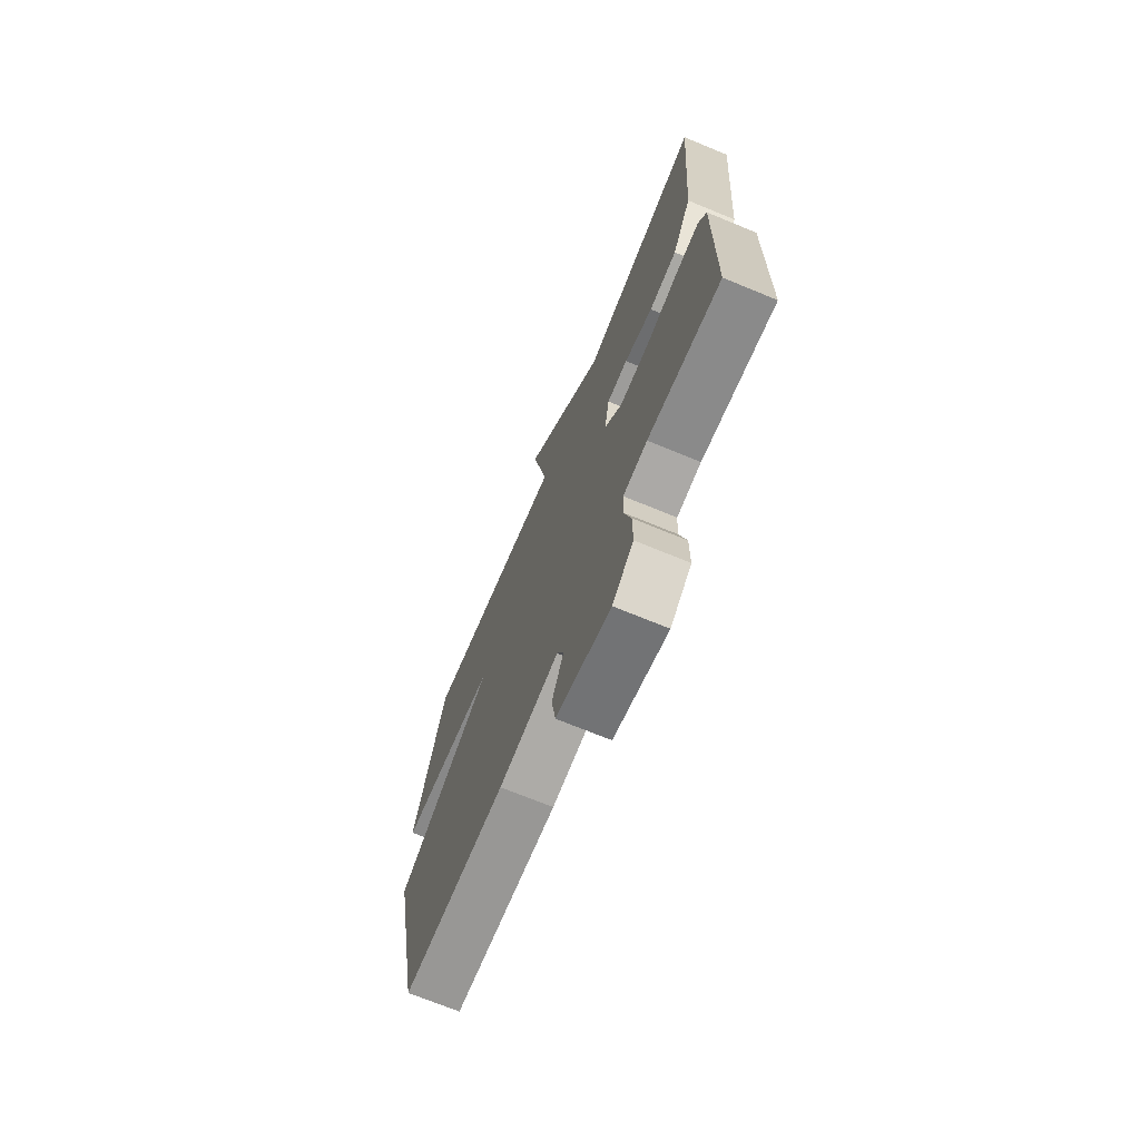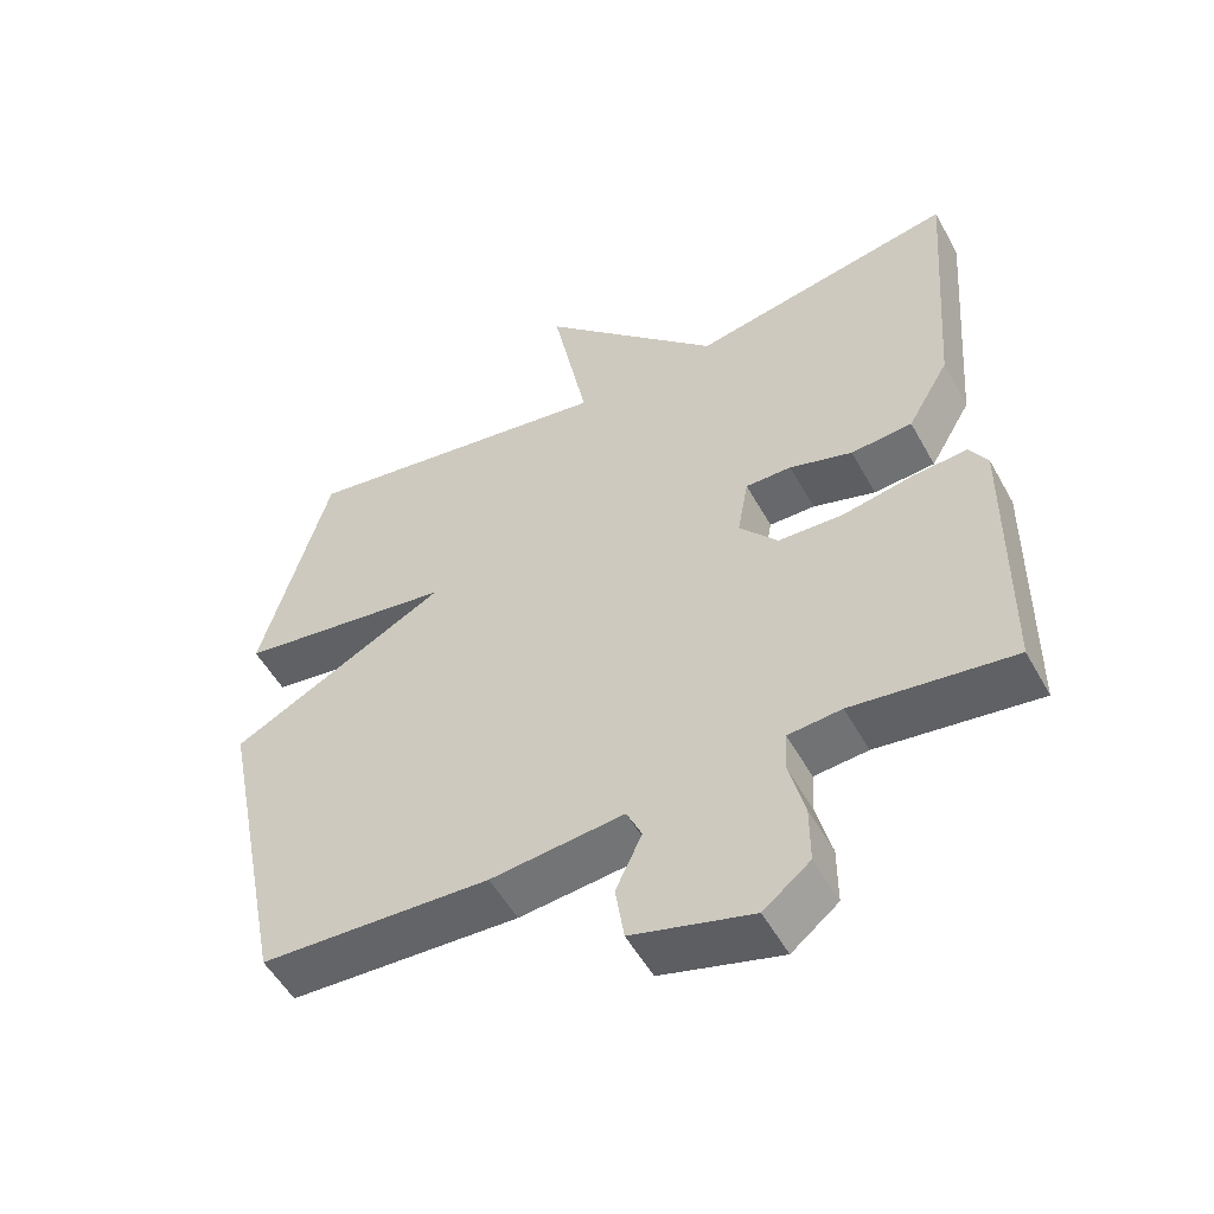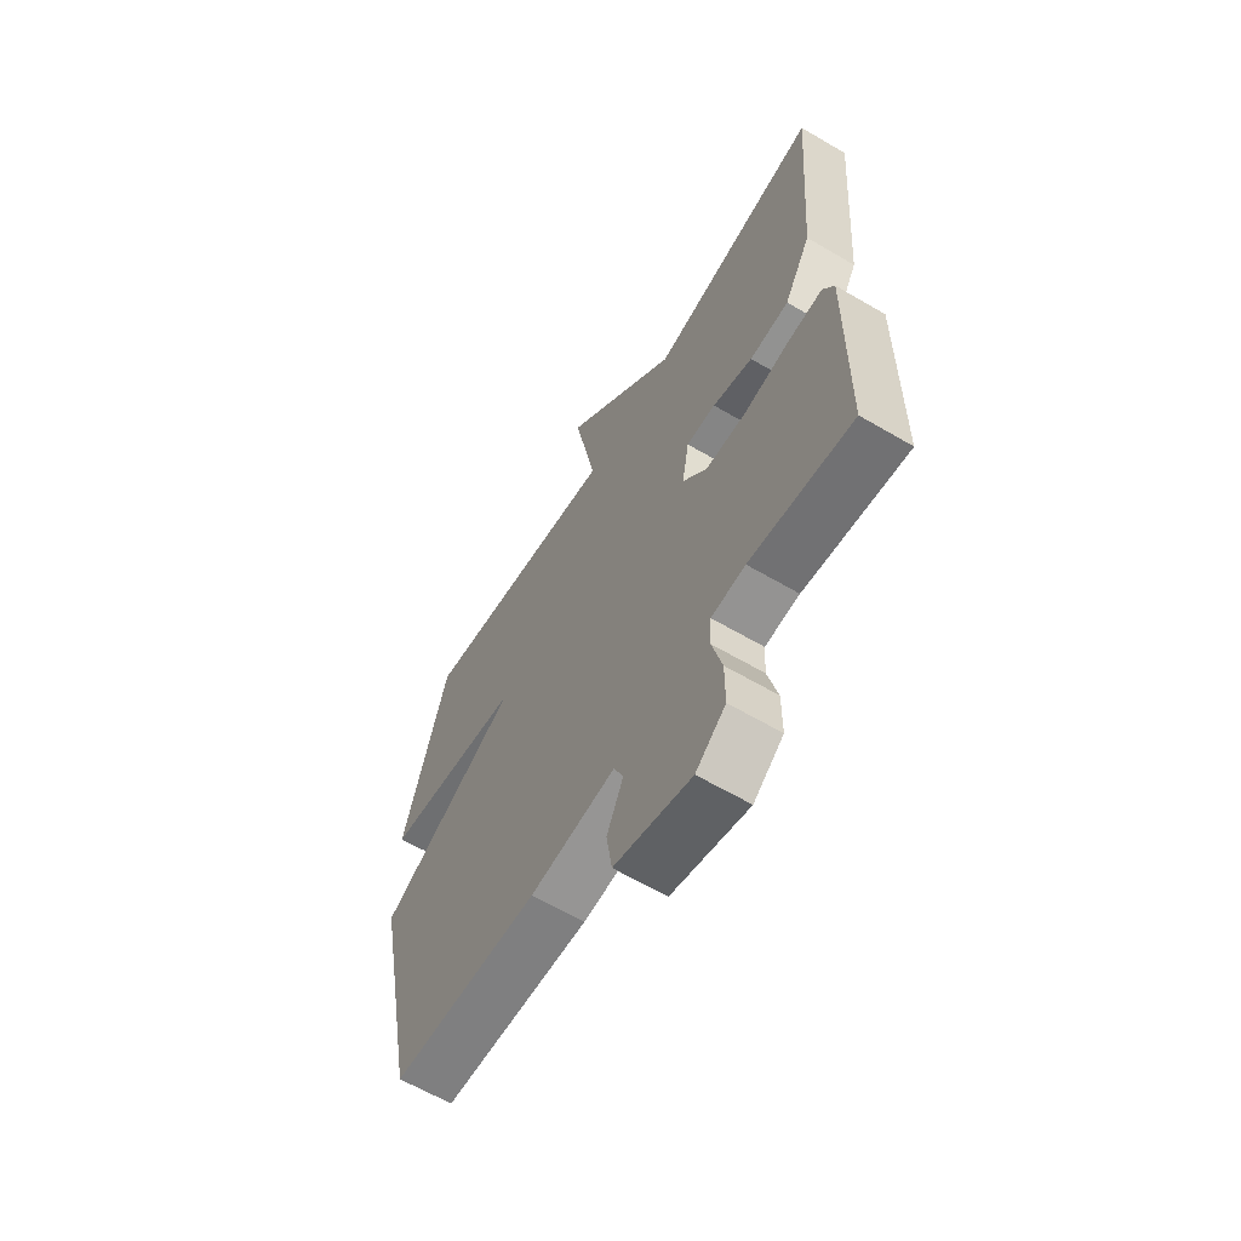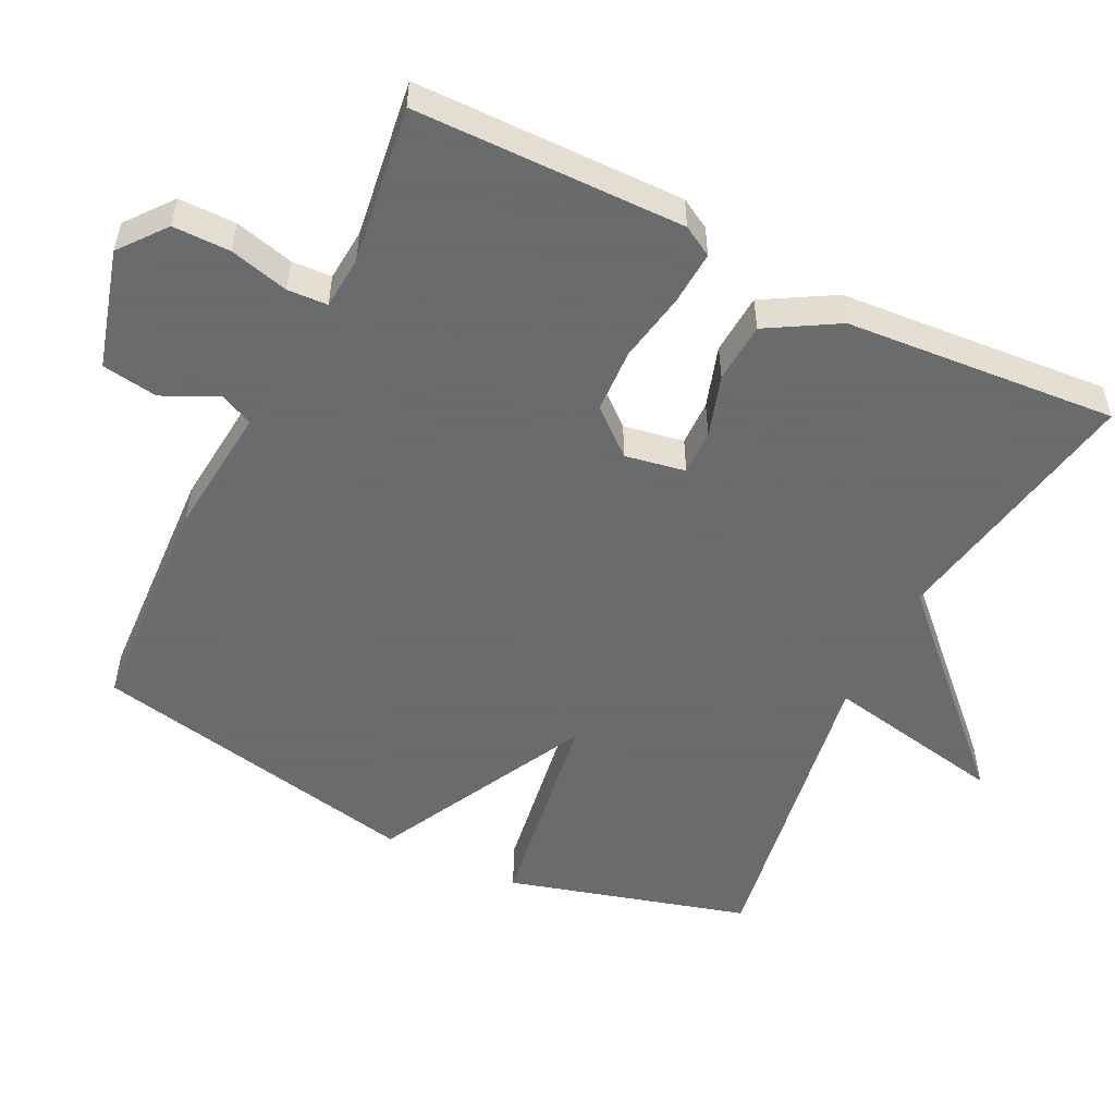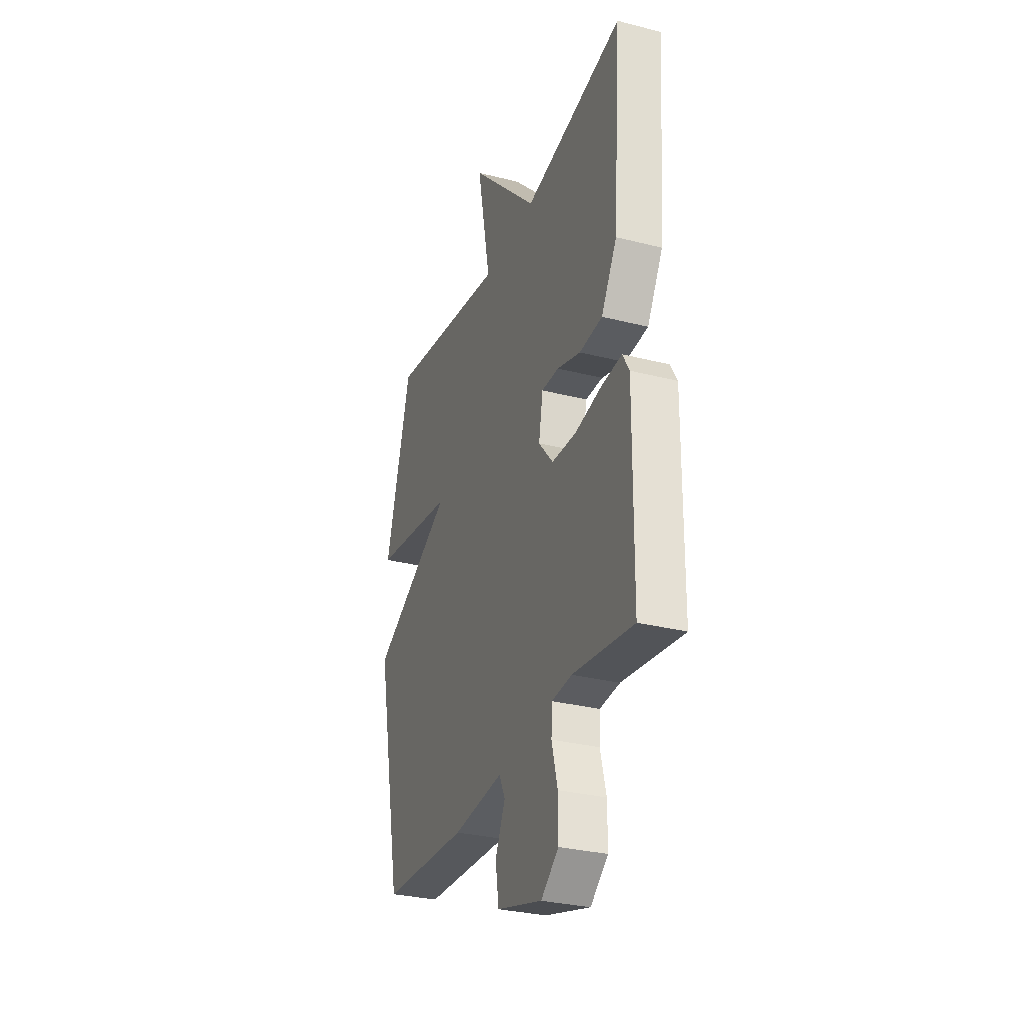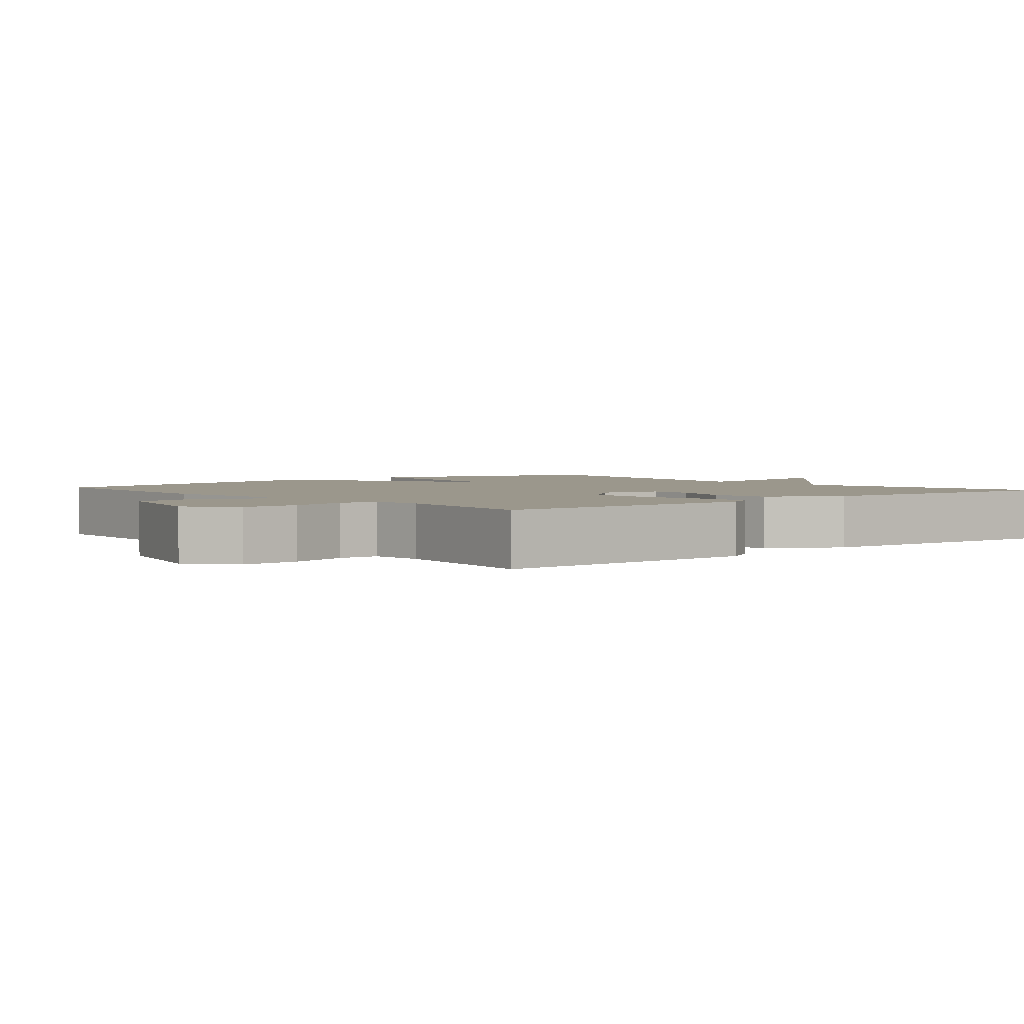
<metadata>
{"format":"obj","ext":"obj","renderer":"f3d","projection":"perspective","resolution":1024,"background":"white","views":[{"elev":-71.0,"azim":-112.4,"up":"+Z"},{"elev":-53.0,"azim":-151.5,"up":"+Z"},{"elev":-62.5,"azim":-120.8,"up":"+Z"},{"elev":-53.2,"azim":-116.2,"up":"+Y"},{"elev":-30.5,"azim":-110.2,"up":"+Z"},{"elev":2.6,"azim":-130.6,"up":"+Y"}]}
</metadata>
<code>
v -0.5 0.07 -0.5
v -0.504 0.07 -0.124
v -0.48 0.07 -0.082
v -0.405 0.07 -0.087
v -0.309 0.07 -0.105
v -0.219 0.07 -0.101
v -0.166 0.07 -0.038
v -0.181 0.07 0.046
v -0.244 0.07 0.045
v -0.33 0.07 0.018
v -0.414 0.07 0.024
v -0.471 0.07 0.122
v -0.5 0.07 0.5
v -0.136 0.07 0.43
v 0.113 0.07 0.682
v 0.064 0.07 0.43
v 0.5 0.07 0.5
v 0.594 0.07 0.165
v 0.295 0.07 0.12
v 0.594 0.07 -0.035
v 0.5 0.07 -0.5
v 0.184 0.07 -0.516
v 0.001 0.07 -0.498
v -0.02 0.07 -0.544
v 0.016 0.07 -0.621
v 0.004 0.07 -0.699
v -0.161 0.07 -0.745
v -0.225 0.07 -0.694
v -0.225 0.07 -0.614
v -0.204 0.07 -0.532
v -0.207 0.07 -0.476
v -0.28 0.07 -0.47
v -0.5 0 -0.5
v -0.504 0 -0.124
v -0.48 0 -0.082
v -0.405 0 -0.087
v -0.309 0 -0.105
v -0.219 0 -0.101
v -0.166 0 -0.038
v -0.181 0 0.046
v -0.244 0 0.045
v -0.33 0 0.018
v -0.414 0 0.024
v -0.471 0 0.122
v -0.5 0 0.5
v -0.136 0 0.43
v 0.113 0 0.682
v 0.064 0 0.43
v 0.5 0 0.5
v 0.594 0 0.165
v 0.295 0 0.12
v 0.594 0 -0.035
v 0.5 0 -0.5
v 0.184 0 -0.516
v 0.001 0 -0.498
v -0.02 0 -0.544
v 0.016 0 -0.621
v 0.004 0 -0.699
v -0.161 0 -0.745
v -0.225 0 -0.694
v -0.225 0 -0.614
v -0.204 0 -0.532
v -0.207 0 -0.476
v -0.28 0 -0.47
f 28 29 30
f 27 28 30
f 26 27 30
f 25 26 30
f 24 25 30
f 23 24 30 31
f 22 23 31
f 21 22 31
f 20 21 31
f 19 20 31
f 16 17 18 19
f 16 19 31 32
f 14 15 16
f 12 13 14
f 11 12 14
f 10 11 14
f 9 10 14
f 8 9 14 16
f 7 8 16
f 3 4 5
f 2 3 5
f 1 2 5
f 32 1 5
f 32 5 6
f 7 16 32
f 6 7 32
f 62 61 60
f 62 60 59
f 62 59 58
f 62 58 57
f 62 57 56
f 63 62 56 55
f 63 55 54
f 63 54 53
f 63 53 52
f 63 52 51
f 51 50 49 48
f 64 63 51 48
f 48 47 46
f 46 45 44
f 46 44 43
f 46 43 42
f 46 42 41
f 48 46 41 40
f 48 40 39
f 37 36 35
f 37 35 34
f 37 34 33
f 37 33 64
f 38 37 64
f 64 48 39
f 64 39 38
f 1 33 34 2
f 2 34 35 3
f 3 35 36 4
f 4 36 37 5
f 5 37 38 6
f 6 38 39 7
f 7 39 40 8
f 8 40 41 9
f 9 41 42 10
f 10 42 43 11
f 11 43 44 12
f 12 44 45 13
f 13 45 46 14
f 14 46 47 15
f 15 47 48 16
f 16 48 49 17
f 17 49 50 18
f 18 50 51 19
f 19 51 52 20
f 20 52 53 21
f 21 53 54 22
f 22 54 55 23
f 23 55 56 24
f 24 56 57 25
f 25 57 58 26
f 26 58 59 27
f 27 59 60 28
f 28 60 61 29
f 29 61 62 30
f 30 62 63 31
f 31 63 64 32
f 32 64 33 1

</code>
